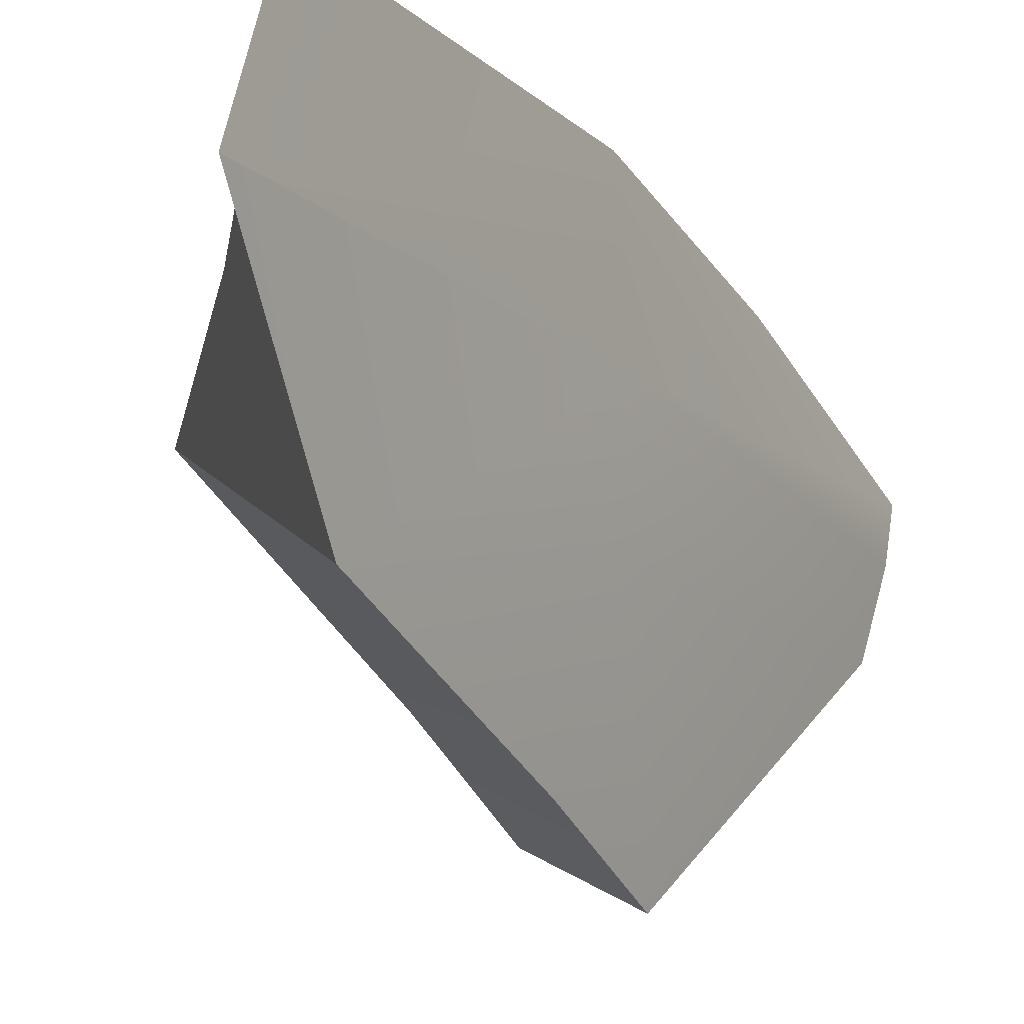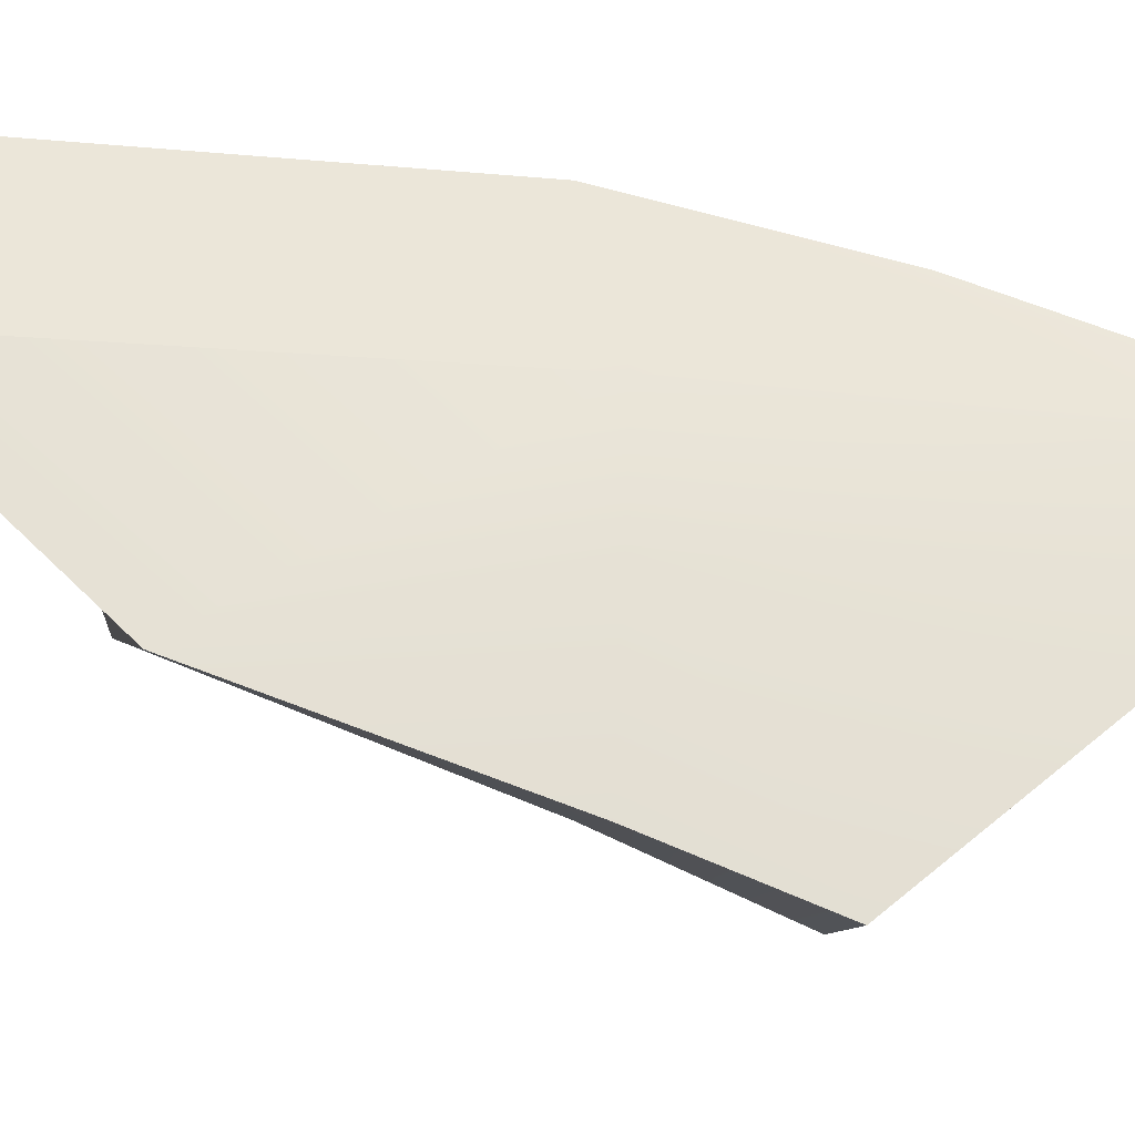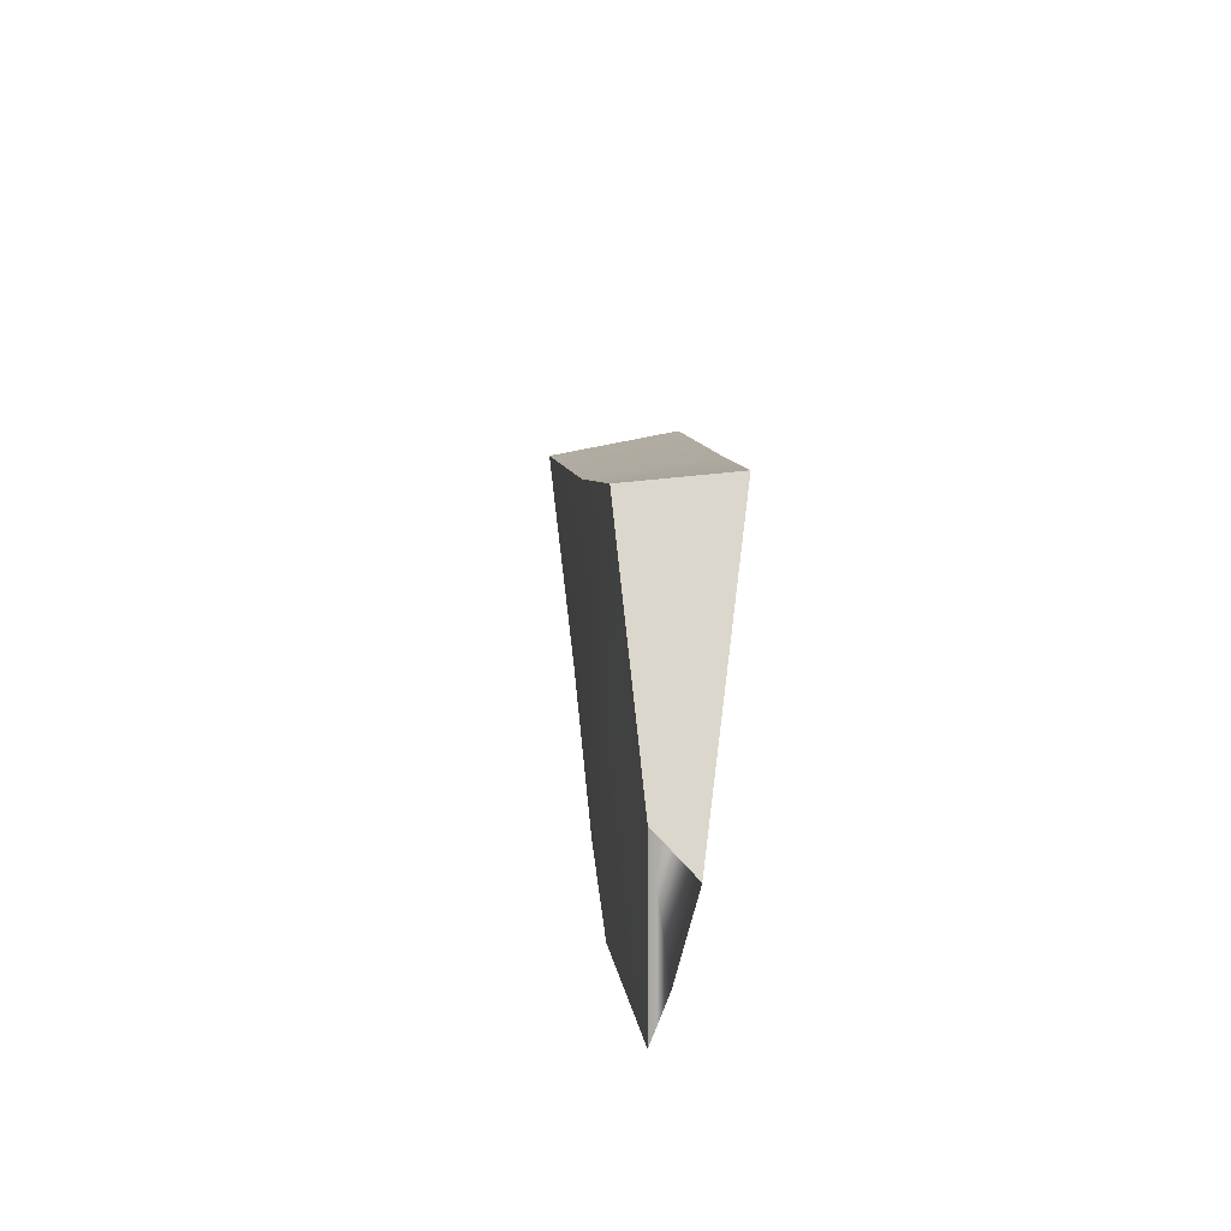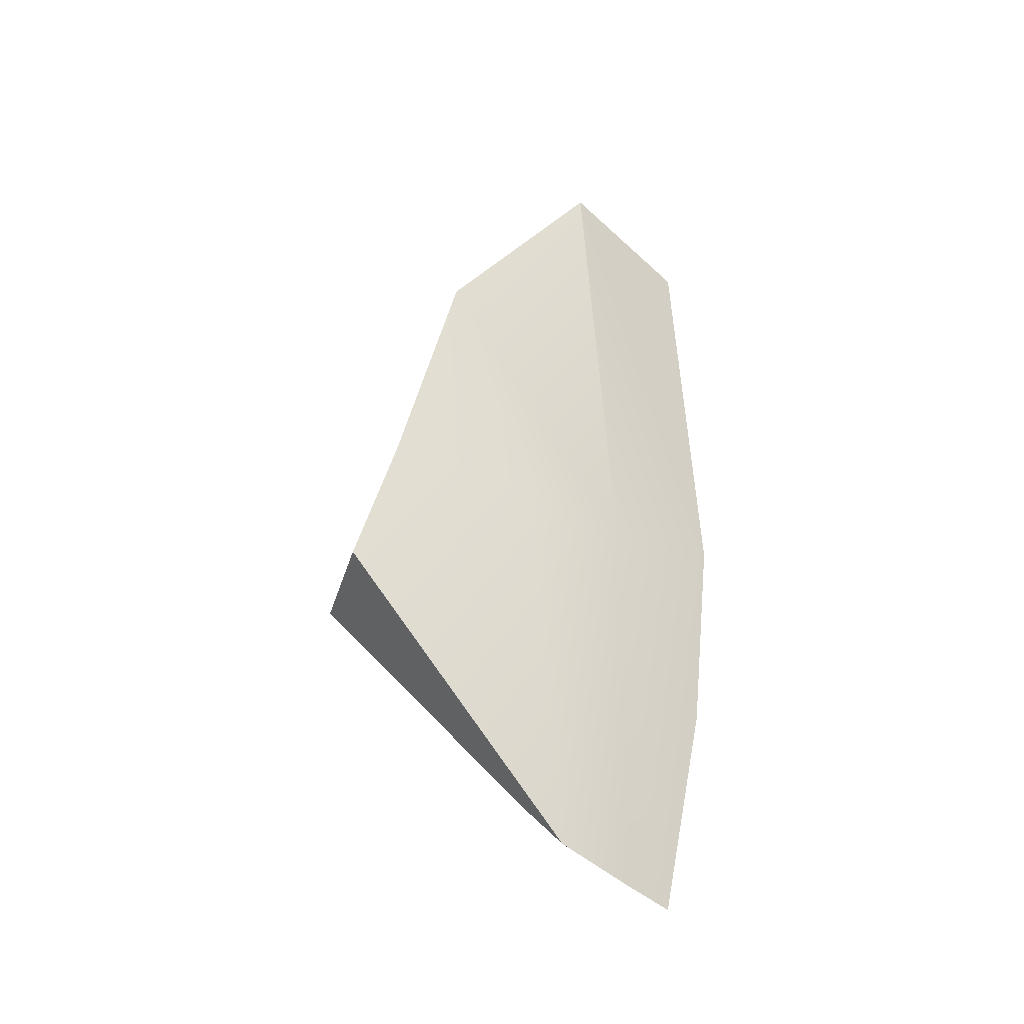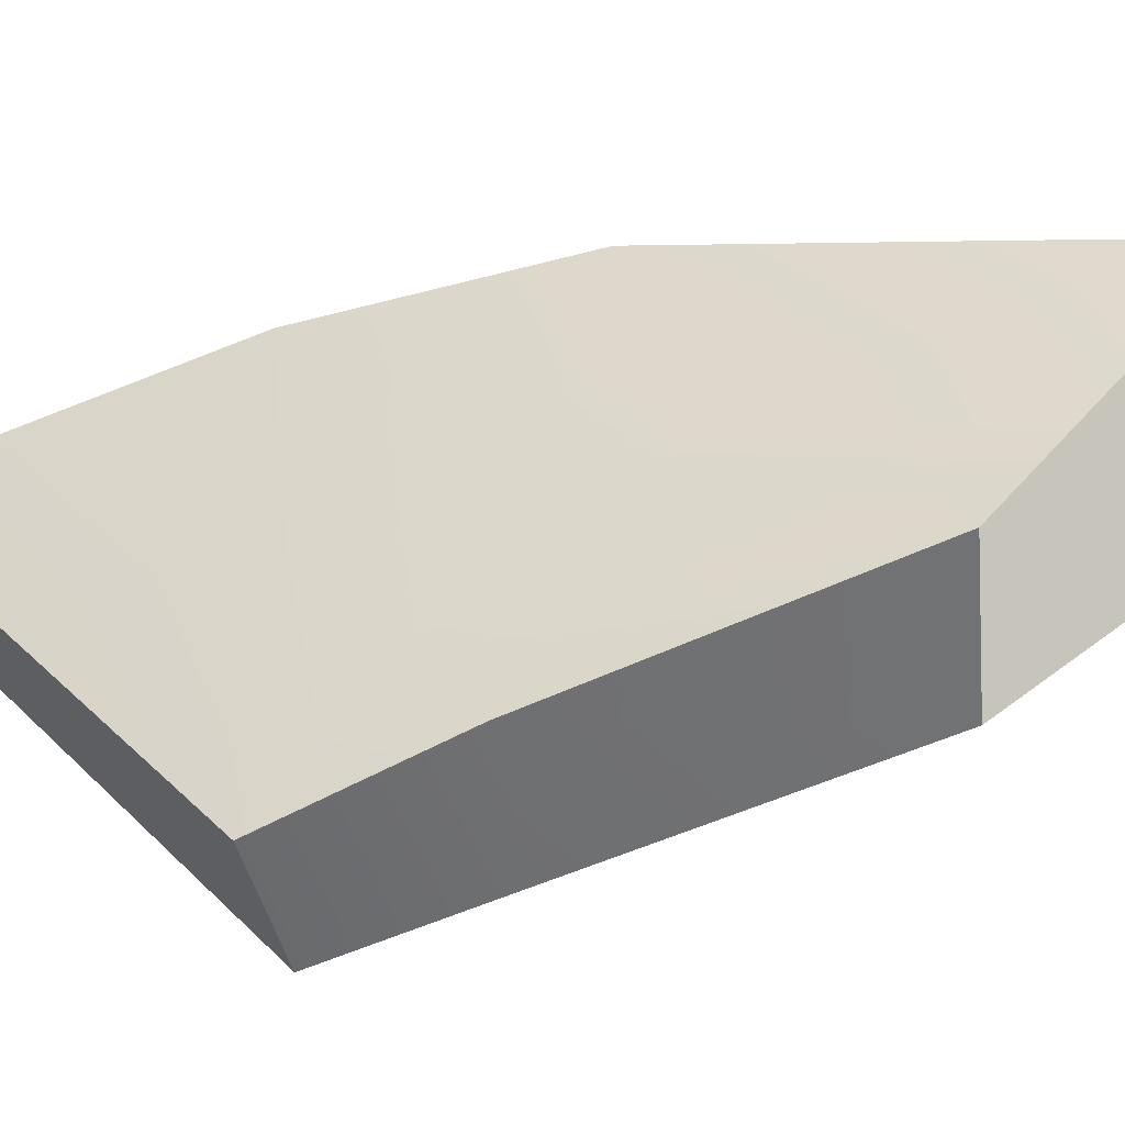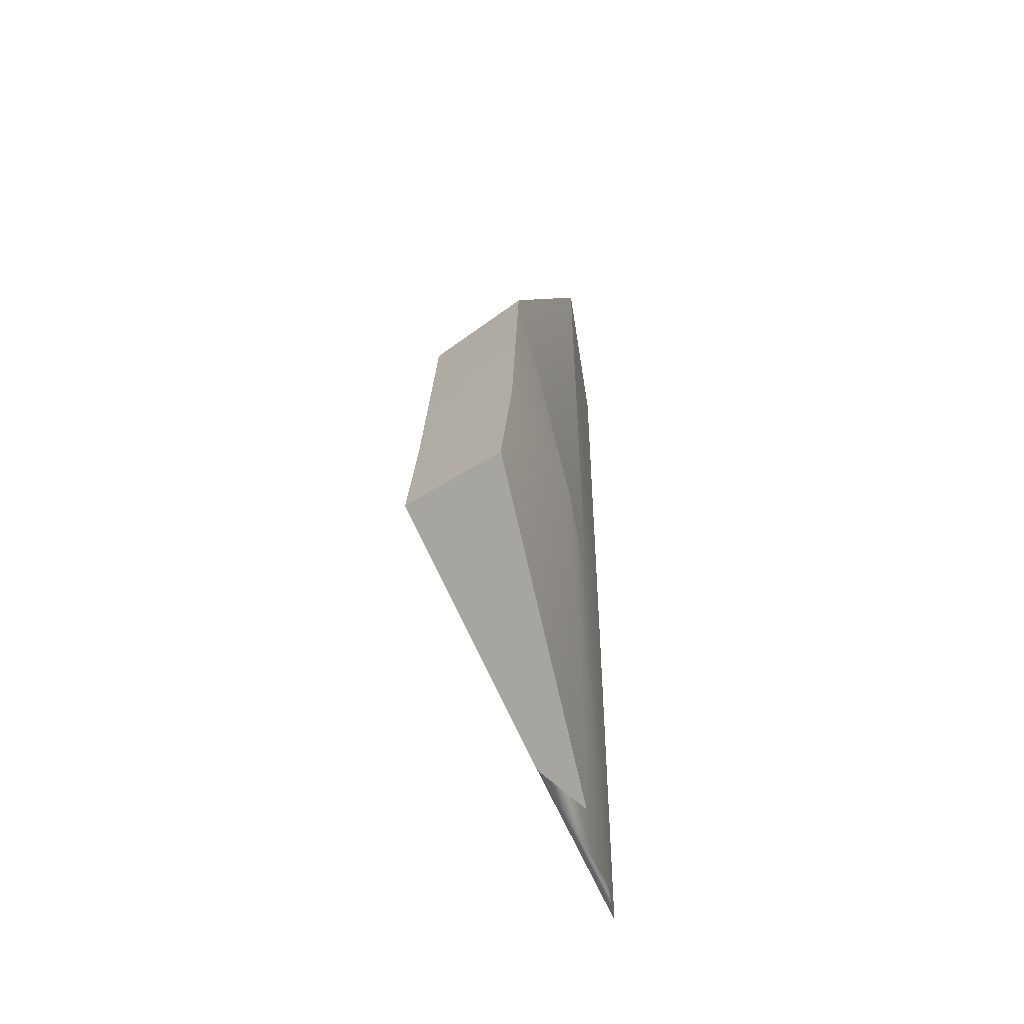
<metadata>
{"format":"obj","ext":"obj","renderer":"f3d","projection":"perspective","resolution":1024,"background":"white","views":[{"elev":-19.5,"azim":28.8,"up":"+Y"},{"elev":-38.6,"azim":78.8,"up":"+Y"},{"elev":-64.8,"azim":-24.8,"up":"+Z"},{"elev":-33.7,"azim":44.5,"up":"+Z"},{"elev":-17.5,"azim":-76.1,"up":"+Y"},{"elev":-46.6,"azim":5.7,"up":"+Z"}]}
</metadata>
<code>
v -0.5508 1.814 0.491
v -0.5497 1.905 -0.551
v -0.8035 1.455 -0.5752
v -0.8181 1.434 0.2263
v -0.8035 1.455 -0.5752
v -0.9967 0.9796 -0.6385
v -0.9935 1.221 0.08909
v -0.8181 1.434 0.2263
v -0.7651 1.34 -1.147
v -0.9966 0.8216 -1.028
v -0.9967 0.9796 -0.6385
v -0.9967 0.9796 -0.6385
v -0.718 0.7916 -0.6386
v -0.7181 1 0.05041
v -0.9967 0.9796 -0.6385
v -0.7181 1 0.05041
v -0.9935 1.221 0.08909
v -0.9966 0.8216 -1.028
v -0.7343 0.6721 -1.015
v -0.718 0.7916 -0.6386
v -0.9966 0.8216 -1.028
v -0.9967 0.9796 -0.6385
v -0.5481 1.815 -1.141
v -0.7651 1.34 -1.147
v -0.8035 1.455 -0.5752
v -0.5497 1.905 -0.551
v -0.5384 1.631 -1.766
v -0.702 1.275 -1.55
v -0.7651 1.34 -1.147
v -0.5481 1.815 -1.141
v -0.5919 1.189 -0.6353
v -0.5819 1.281 -1.677
v -0.5481 1.495 -1.739
v -0.7343 0.6721 -1.015
v -0.5919 1.189 -0.6353
v -0.718 0.7916 -0.6386
v -0.7181 1 0.05041
v -0.5698 1.526 -0.6443
v -0.5766 1.412 0.5984
v -0.5919 1.189 -0.6353
v -0.5481 1.495 -1.739
v -0.7651 1.34 -1.147
v -0.702 1.275 -1.55
v -0.9966 0.8216 -1.028
v -0.9966 0.8216 -1.028
v -0.702 1.275 -1.55
v -0.5819 1.281 -1.677
v -0.7343 0.6721 -1.015
v -0.5698 1.526 -0.6443
v -0.5481 1.495 -1.739
v -0.5384 1.631 -1.766
v -0.5497 1.905 -0.551
v -0.5698 1.526 -0.6443
v -0.5766 1.412 0.5984
v -0.5508 1.814 0.491
v -0.5384 1.631 -1.766
v -0.5481 1.815 -1.141
v -0.5497 1.905 -0.551
v -0.718 0.7916 -0.6386
v -0.5919 1.189 -0.6353
v -0.7181 1 0.05041
v -0.702 1.275 -1.55
v -0.5384 1.631 -1.766
v -0.5481 1.495 -1.739
v -0.702 1.275 -1.55
v -0.5481 1.495 -1.739
v -0.5819 1.281 -1.677
v -0.8181 1.434 0.2263
v -0.9935 1.221 0.08909
v -0.7181 1 0.05041
v -0.5766 1.412 0.5984
v -0.5508 1.814 0.491
v -0.7181 1 0.05041
v -0.5508 1.814 0.491
v -0.8181 1.434 0.2263
g Alienware_Ears_L_Col_4
f 1 2 3
f 1 3 4
f 5 6 7
f 5 7 8
f 5 9 10
f 5 10 11
f 12 13 14
f 15 16 17
f 18 19 20
f 21 20 22
f 23 24 25
f 23 25 26
f 27 28 29
f 27 29 30
f 31 32 33
f 34 32 35
f 34 31 36
f 37 35 38
f 37 38 39
f 40 41 38
f 42 43 44
f 45 46 47
f 45 47 48
f 49 50 51
f 51 52 53
f 54 53 52
f 54 52 55
f 56 57 58
f 59 60 61
f 62 63 64
f 65 66 67
f 68 69 70
f 70 71 72
f 73 74 75

</code>
